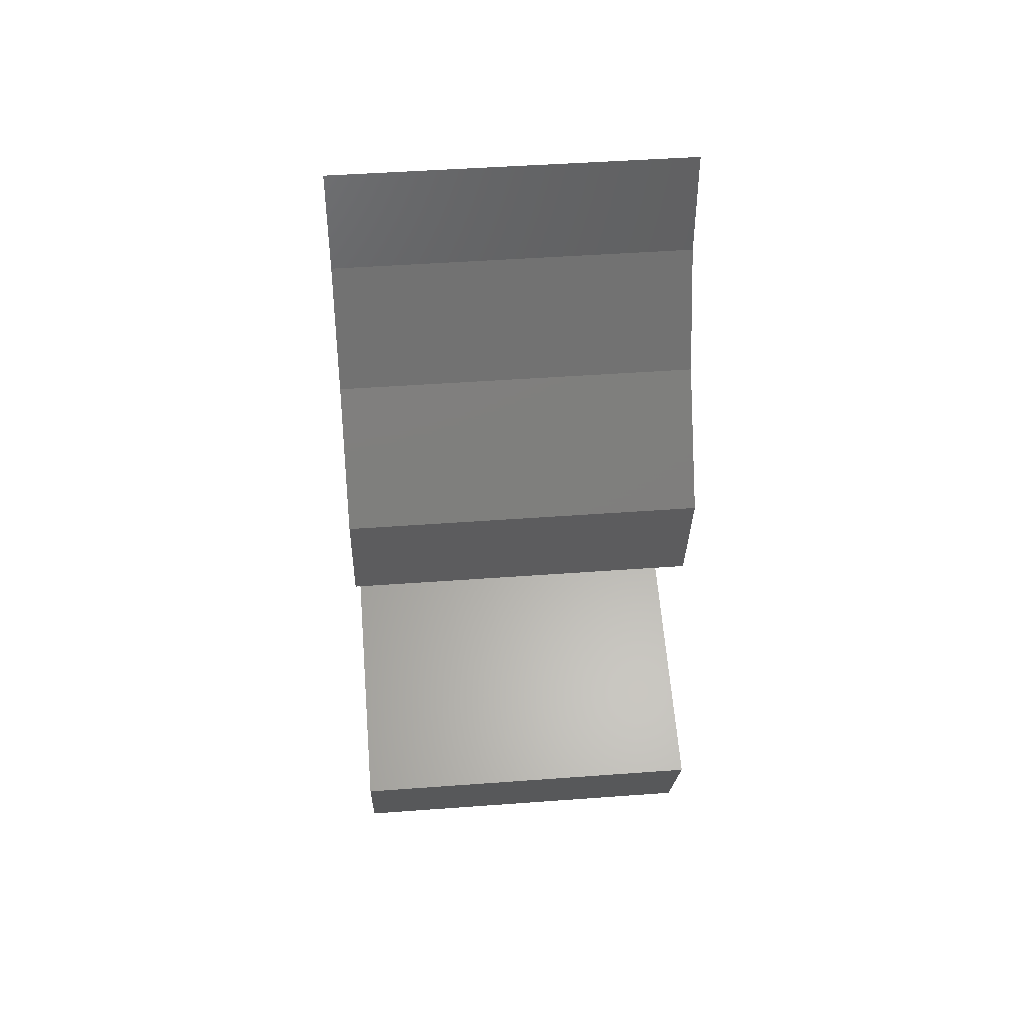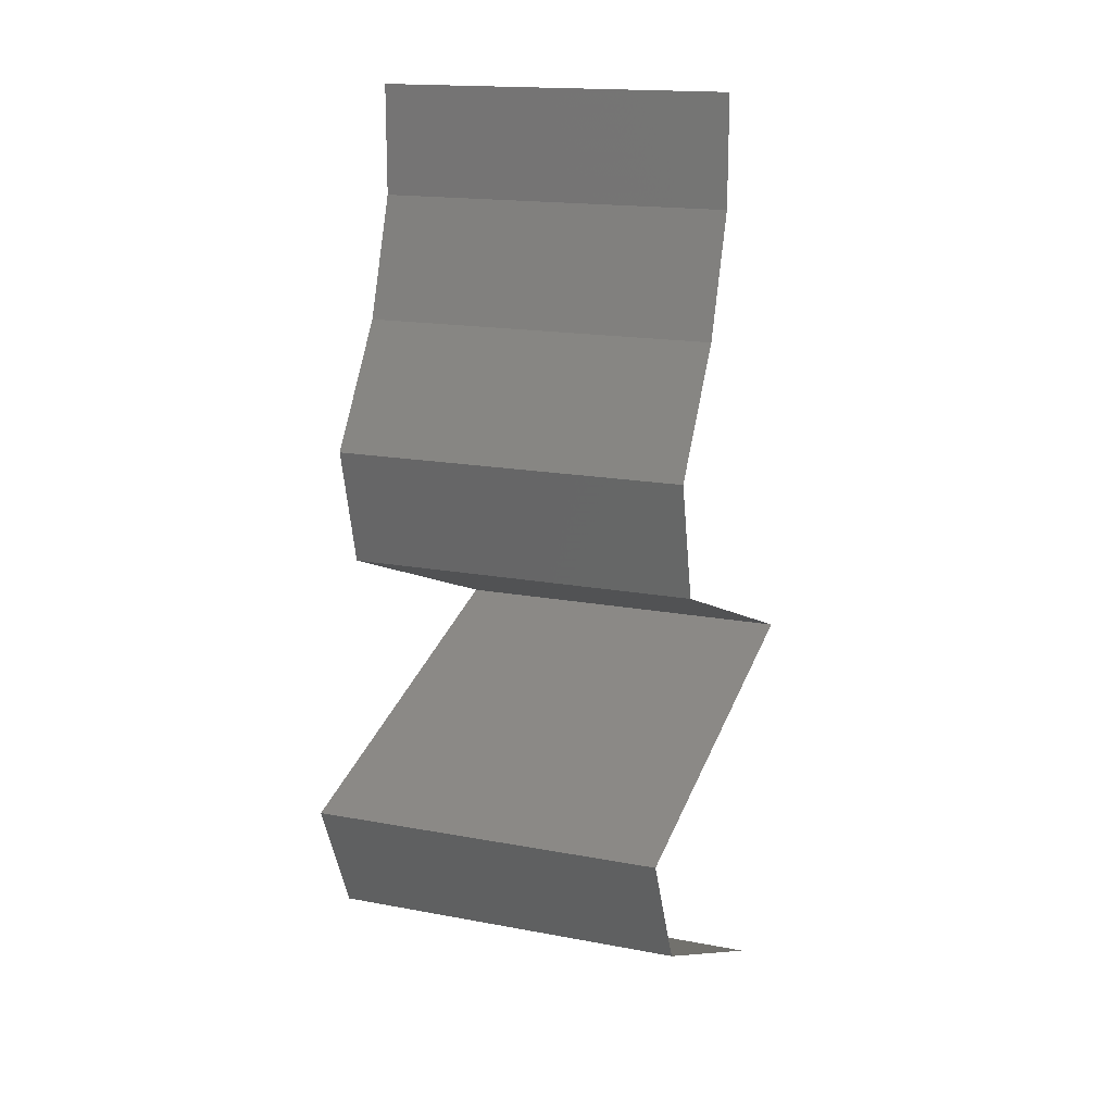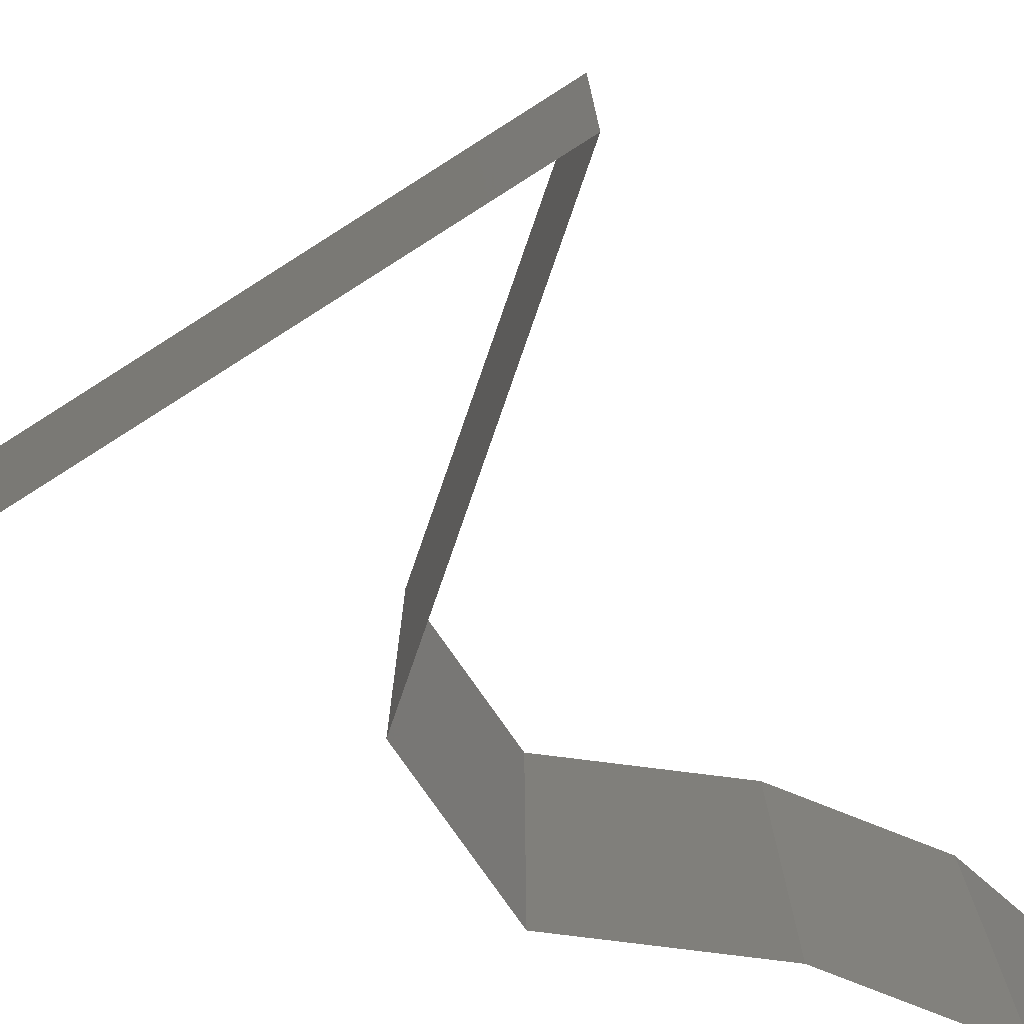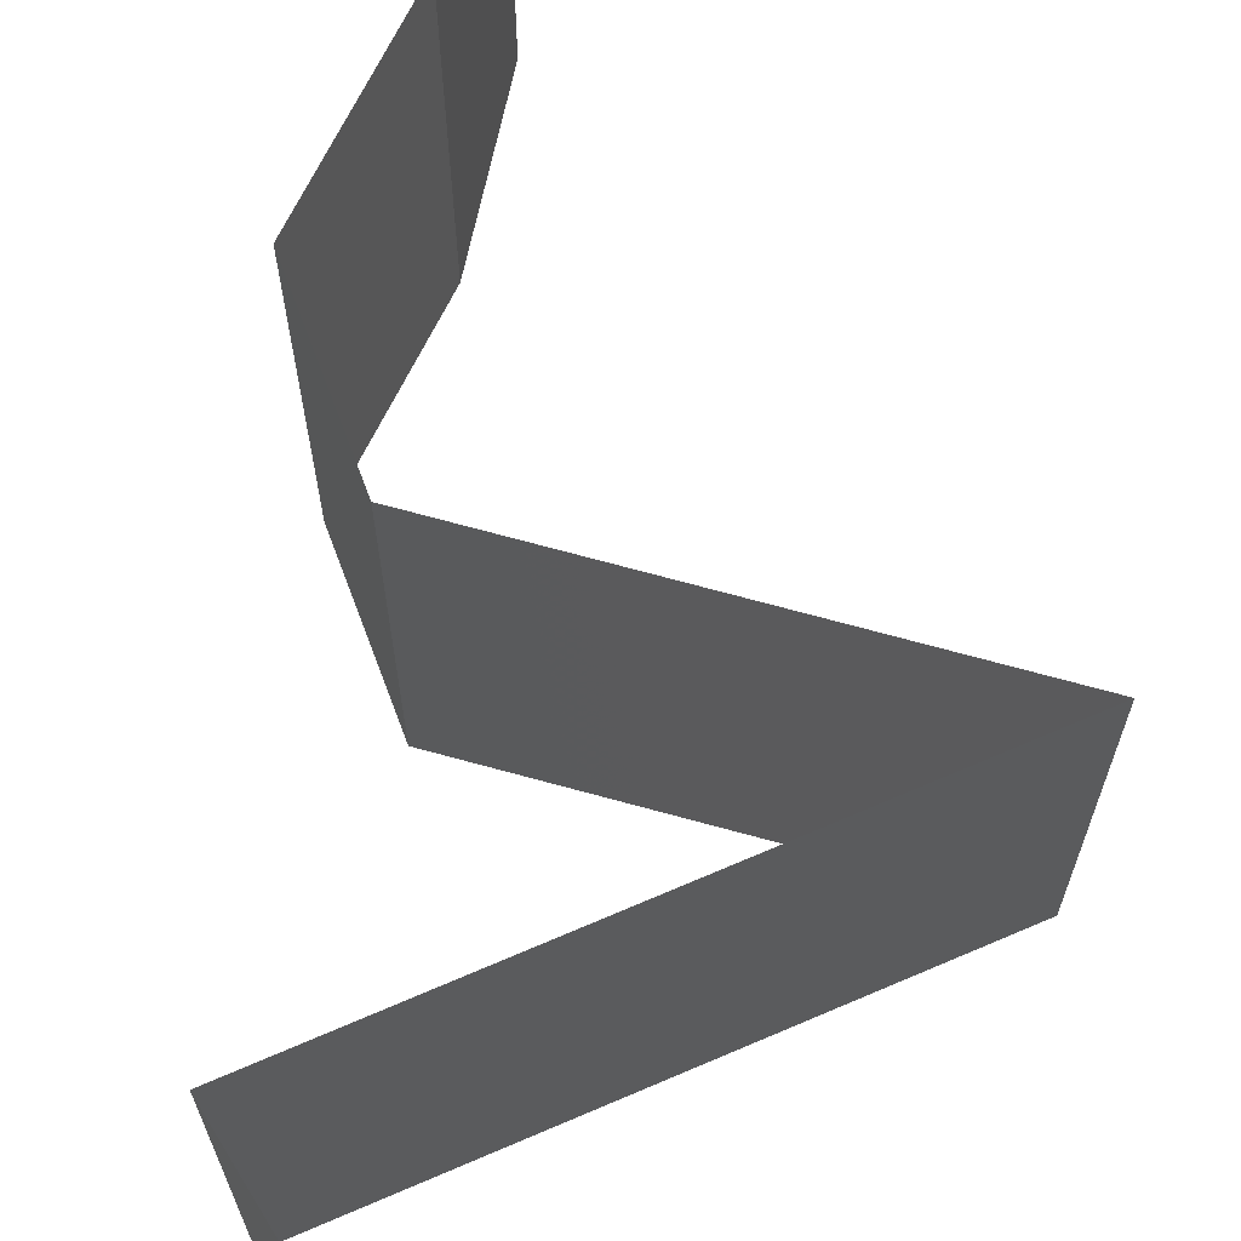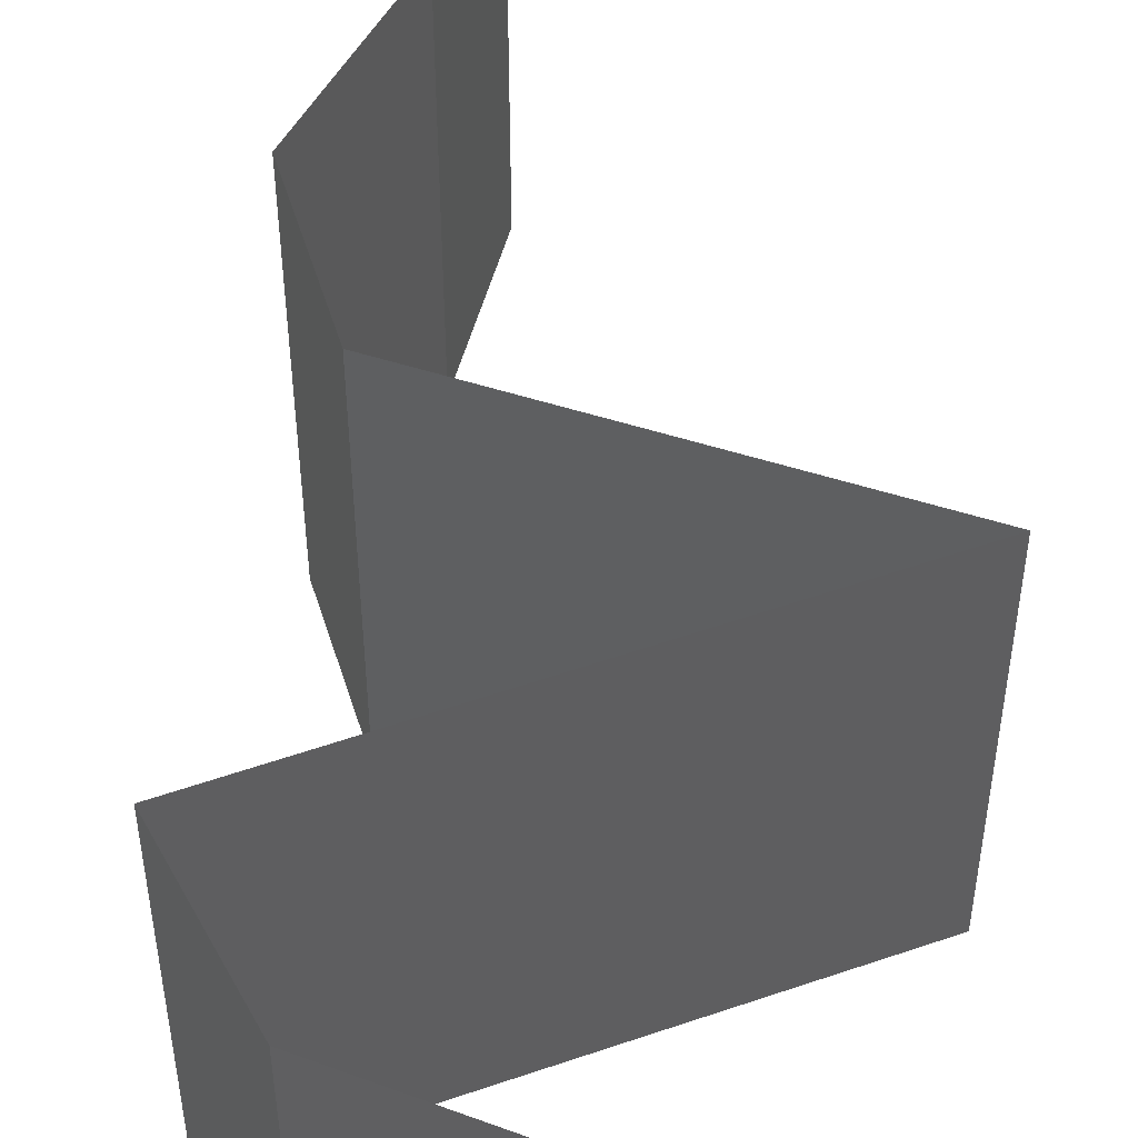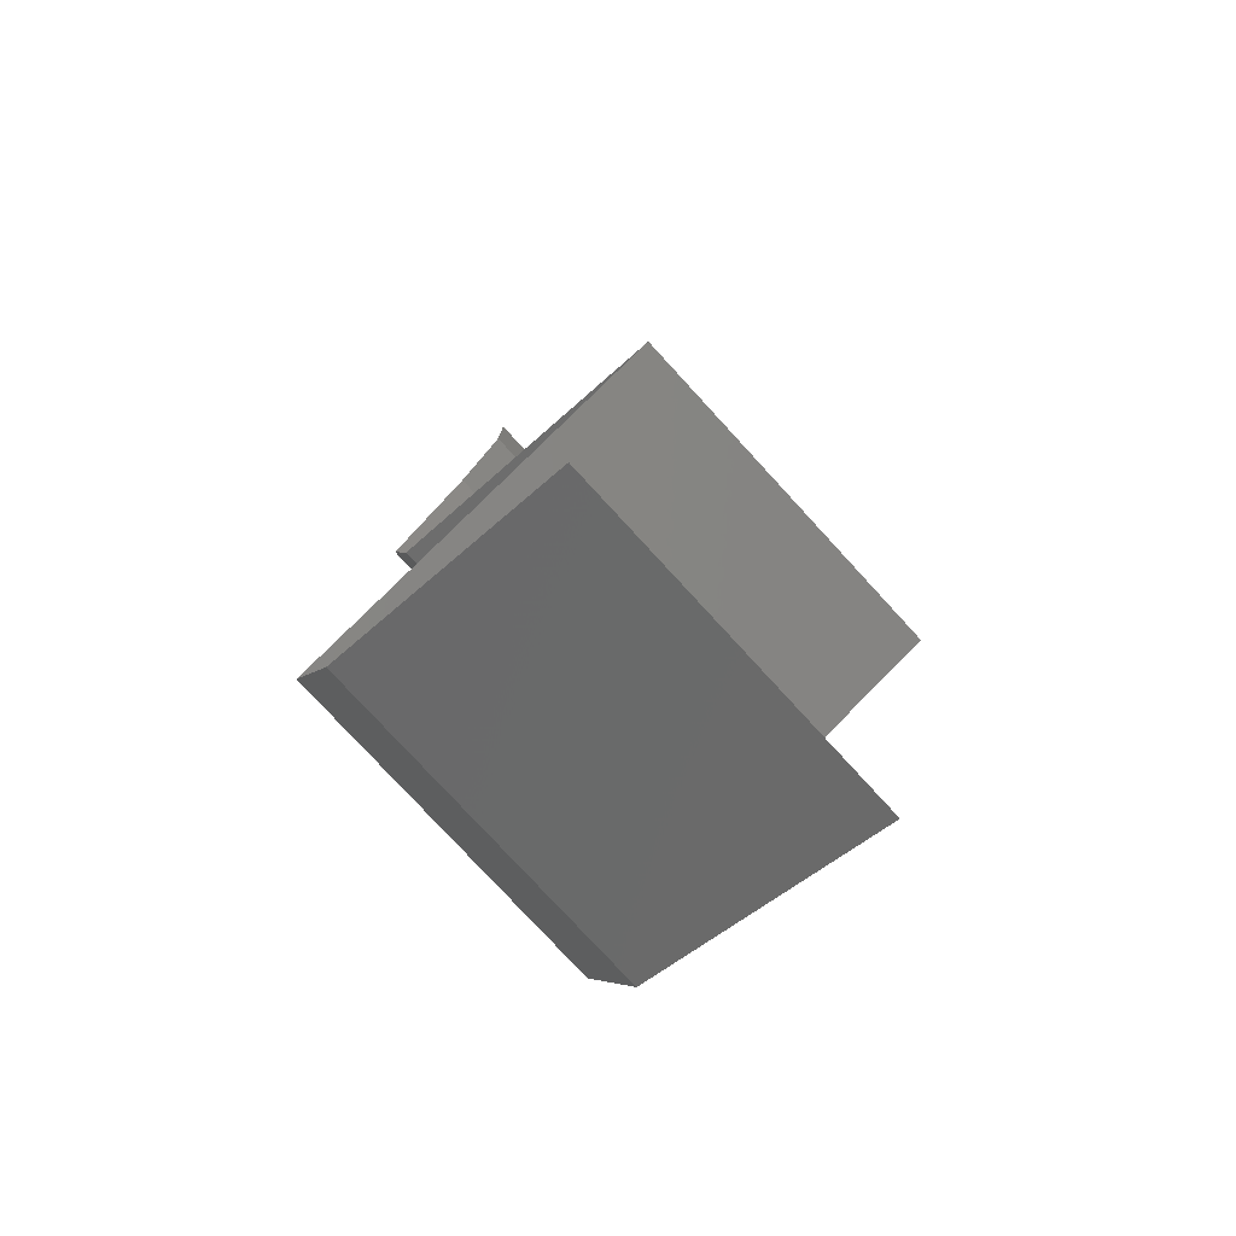
<metadata>
{"format":"stl","ext":"stl","renderer":"f3d","projection":"perspective","resolution":1024,"background":"white","views":[{"elev":45.3,"azim":-94.9,"up":"+Y"},{"elev":16.5,"azim":-68.8,"up":"+Y"},{"elev":-78.8,"azim":49.2,"up":"+Z"},{"elev":71.9,"azim":-6.4,"up":"+Z"},{"elev":55.2,"azim":-3.3,"up":"+Z"},{"elev":-78.4,"azim":42.6,"up":"+Y"}]}
</metadata>
<code>
# stl→obj: 54 verts, 80 faces
v 0.04 0.05386 0.01
v 0.04 0.05693 0.005
v 0.04 0.06 0.01
v 0.04 0.05693 0.015
v 0.04 0.05386 0.02
v 0.04 0.06 0.02
v 0.04 0.06 0
v 0.04 0.05386 0
v 0.03765 0.04713 0.01
v 0.03882 0.0505 0.005
v 0.03882 0.0505 0.015
v 0.03765 0.04713 0.02
v 0.03765 0.04713 0
v 0.03316 0.0404 0
v 0.03541 0.04377 0.005
v 0.03316 0.0404 0.01
v 0.03541 0.04377 0.015
v 0.03316 0.0404 0.02
v 0.03486 0.03367 0.01
v 0.03401 0.03703 0.005
v 0.03401 0.03703 0.015
v 0.03486 0.03367 0
v 0.03486 0.03367 0.02
v 0.04186 0.03089 0.007705
v 0.04336 0.0303 0
v 0.05186 0.02693 0.01
v 0.04561 0.02941 0.01323
v 0.05186 0.02693 0.02
v 0.04336 0.0303 0.02
v 0.05186 0.02693 0
v 0.04761 0.02862 0.004979
v 0.04005 0.03161 0.01423
v 0.04341 0.02439 0.01166
v 0.04068 0.02357 0.02
v 0.04631 0.02526 0.005181
v 0.04068 0.02357 0
v 0.03658 0.02233 0.006826
v 0.02949 0.0202 0
v 0.02949 0.0202 0.02
v 0.03587 0.02212 0.01359
v 0.02949 0.0202 0.01
v 0.03105 0.01683 0.015
v 0.03261 0.01347 0
v 0.03105 0.01683 0.005
v 0.03261 0.01347 0.01
v 0.03261 0.01347 0.02
v 0.03991 0.0101 0.02
v 0.04023 0.00995 0.01206
v 0.0472 0.006733 0.02
v 0.0472 0.006733 0.01
v 0.0472 0.006733 0
v 0.04244 0.008931 0.005633
v 0.03756 0.01118 0.005538
v 0.03991 0.0101 0
f 1 2 3
f 3 4 1
f 5 4 6
f 7 2 8
f 3 2 7
f 6 4 3
f 8 2 1
f 1 4 5
f 9 10 1
f 1 11 9
f 12 11 5
f 8 10 13
f 1 10 8
f 5 11 1
f 13 10 9
f 9 11 12
f 14 15 16
f 12 17 9
f 16 17 18
f 9 15 13
f 13 15 14
f 9 17 16
f 18 17 12
f 16 15 9
f 19 20 16
f 16 21 19
f 14 20 22
f 23 21 18
f 16 20 14
f 18 21 16
f 22 20 19
f 19 21 23
f 22 24 25
f 19 24 22
f 26 27 28
f 28 27 29
f 30 31 26
f 23 32 19
f 25 31 30
f 29 32 23
f 26 31 27
f 27 31 24
f 32 24 19
f 24 31 25
f 32 27 24
f 29 27 32
f 28 33 26
f 34 33 28
f 30 35 36
f 36 37 38
f 39 40 34
f 38 37 41
f 37 35 33
f 36 35 37
f 26 35 30
f 41 40 39
f 40 37 33
f 40 33 34
f 33 35 26
f 41 37 40
f 39 42 41
f 43 44 45
f 41 44 38
f 45 42 46
f 45 44 41
f 41 42 45
f 46 42 39
f 38 44 43
f 47 48 46
f 49 48 47
f 46 48 45
f 50 48 49
f 51 52 50
f 45 53 43
f 43 53 54
f 54 52 51
f 48 53 45
f 52 48 50
f 52 53 48
f 54 53 52

</code>
